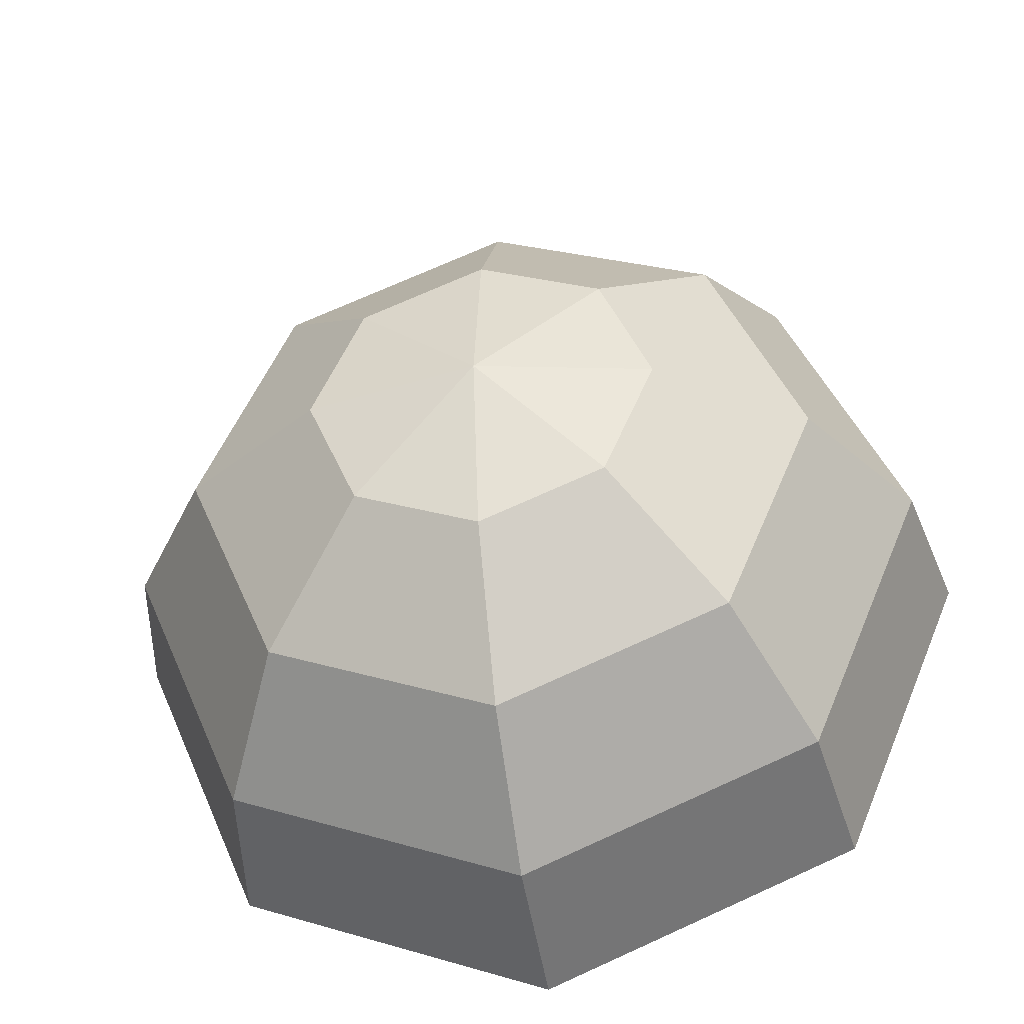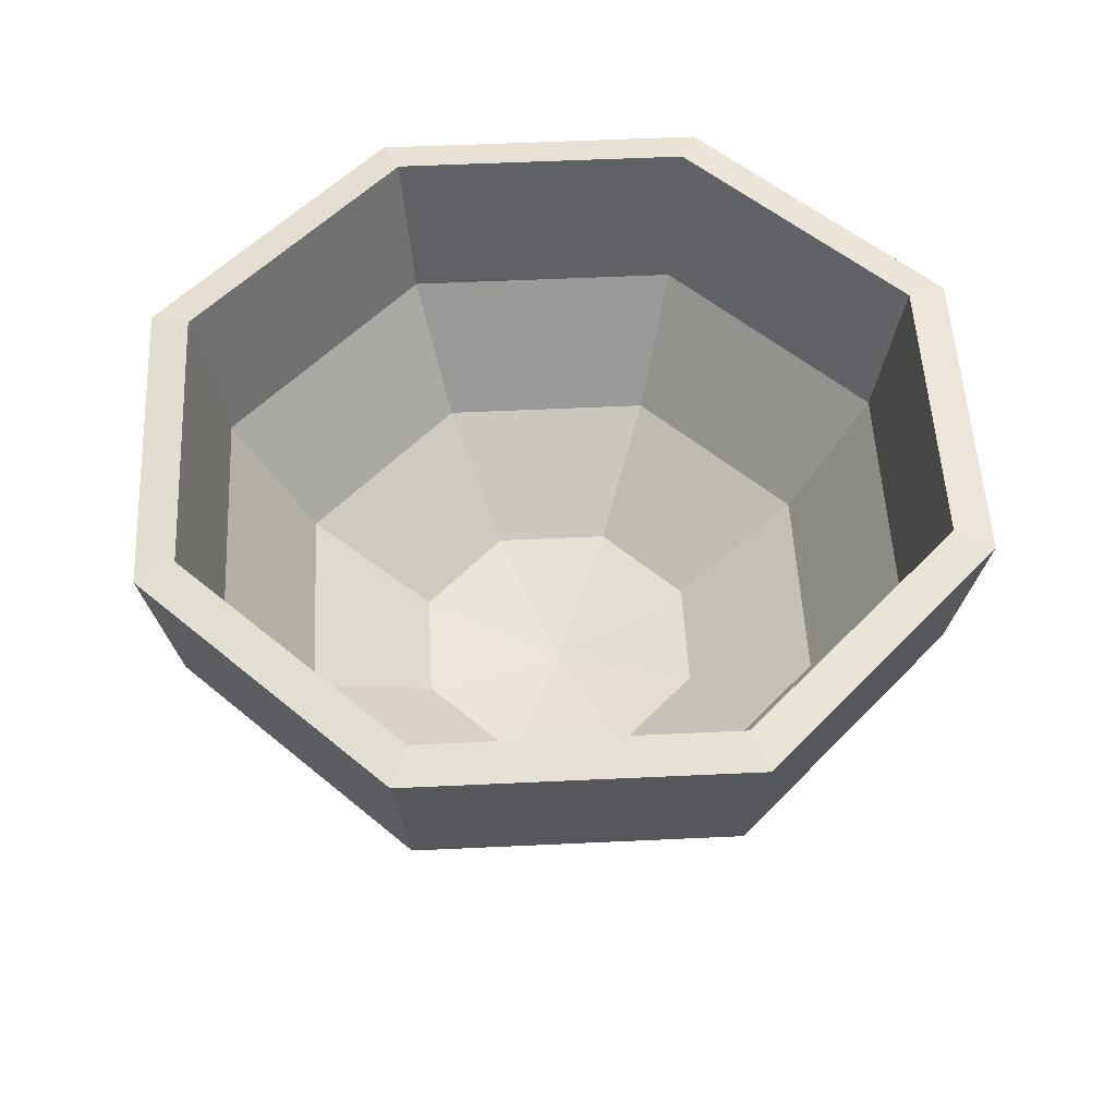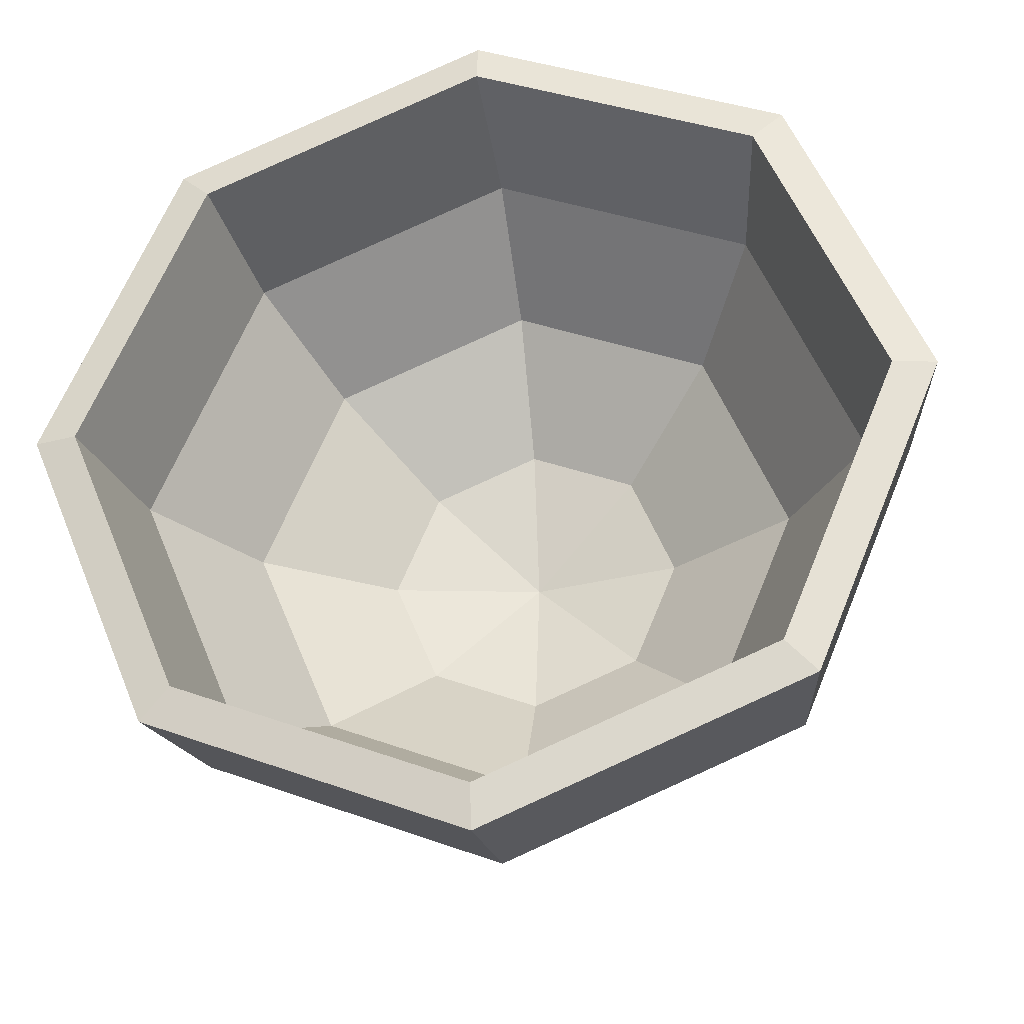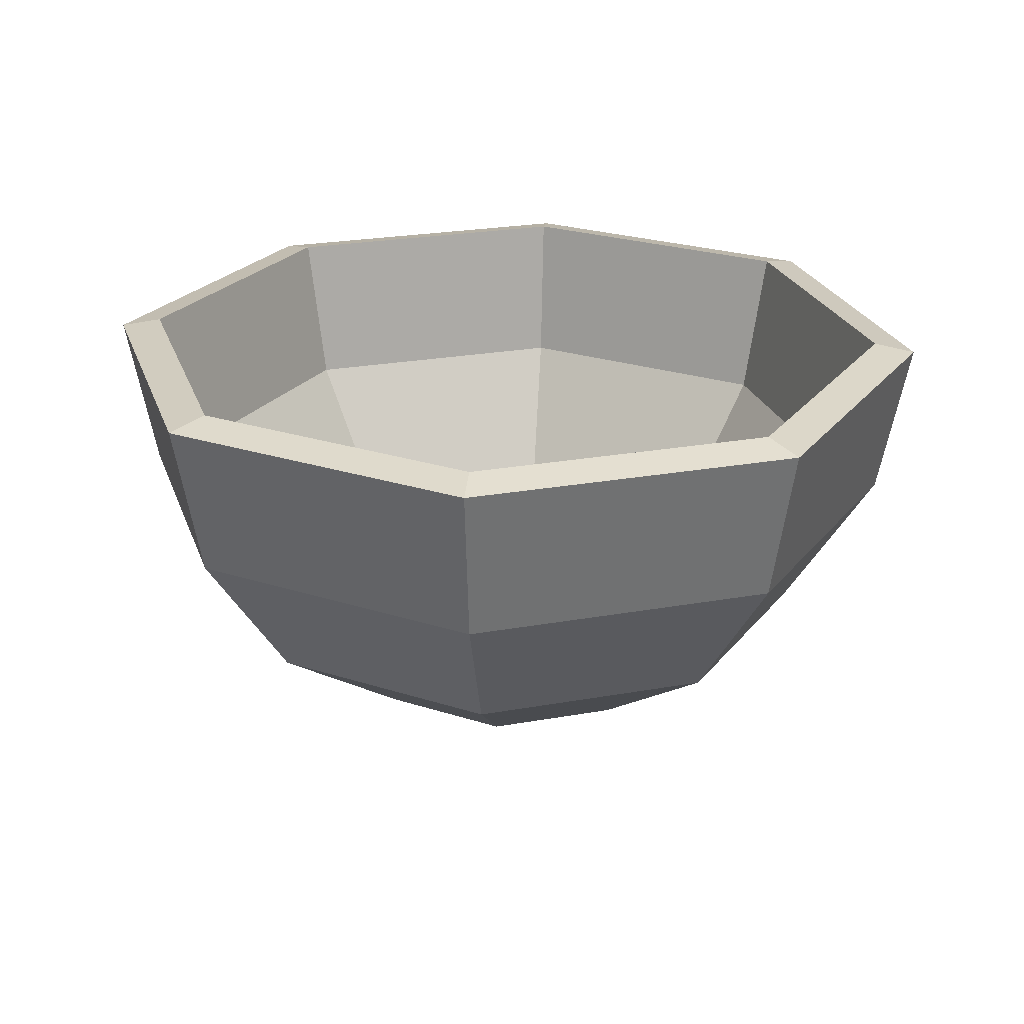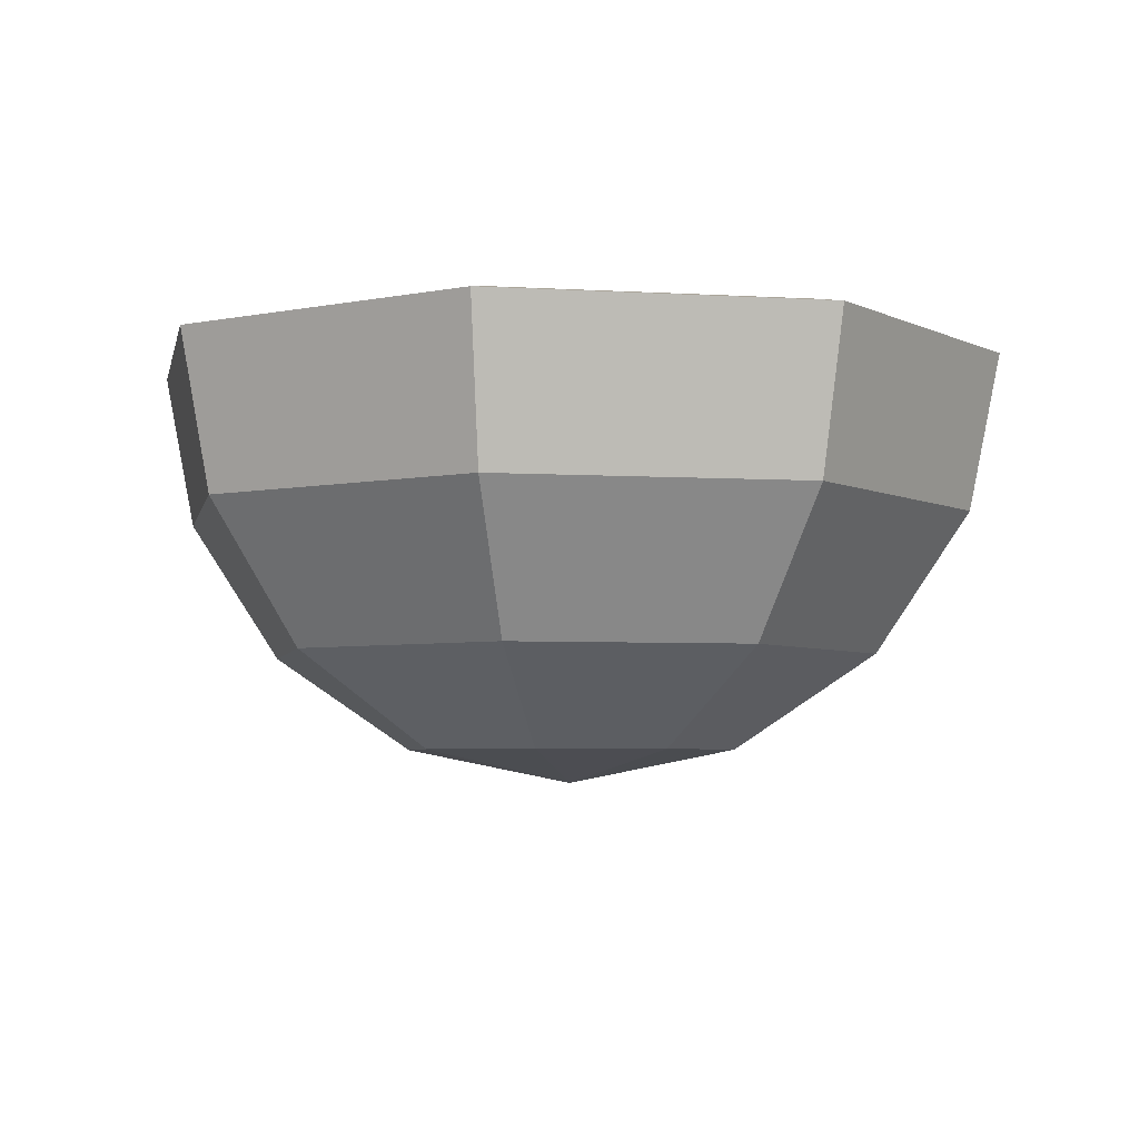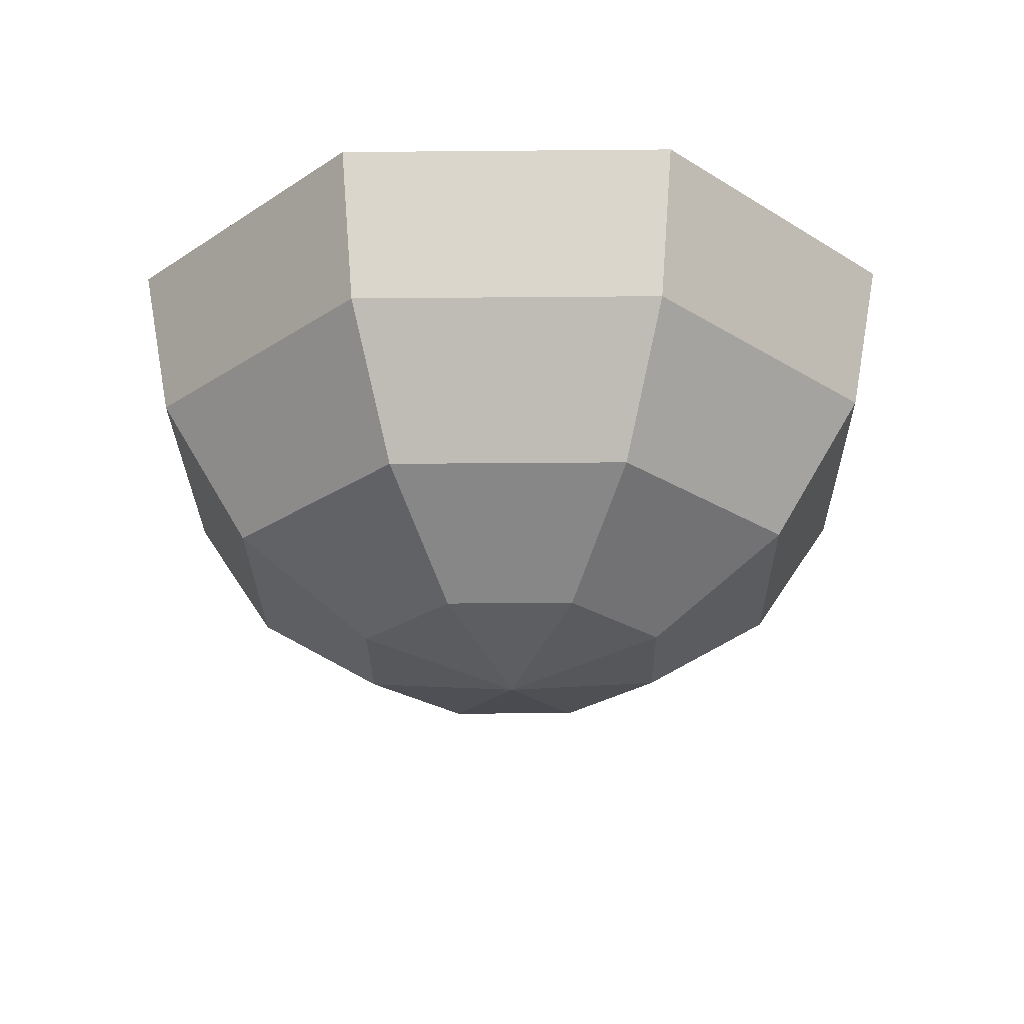
<metadata>
{"format":"obj","ext":"obj","renderer":"f3d","projection":"perspective","resolution":1024,"background":"white","views":[{"elev":-40.9,"azim":9.8,"up":"+Z"},{"elev":52.8,"azim":64.6,"up":"+Y"},{"elev":-29.9,"azim":-170.3,"up":"+Z"},{"elev":24.2,"azim":50.8,"up":"+Y"},{"elev":-4.6,"azim":56.2,"up":"+Y"},{"elev":-26.6,"azim":68.3,"up":"+Y"}]}
</metadata>
<code>
v 0.2706 0.1806 -0.2706
v 0 0.1806 -0.3827
v -0.2706 0.1806 -0.2706
v -0.3827 0.1806 0
v -0.2706 0.1806 0.2706
v 0 0.1806 0.3827
v 0.2706 0.1806 0.2706
v 0.3827 0.1806 0
v 0.5 0.3974 -0.5
v 0 0.3974 -0.7071
v -0.5 0.3974 -0.5
v -0.7071 0.3974 0
v -0.5 0.3974 0.5
v 0 0.3974 0.7071
v 0.5 0.3974 0.5
v 0.7071 0.3974 0
v 0.6533 0.7218 -0.6533
v 0 0.7218 -0.9239
v -0.6533 0.7218 -0.6533
v -0.9239 0.7218 0
v -0.6533 0.7218 0.6533
v 0 0.7218 0.9239
v 0.6533 0.7218 0.6533
v 0.9239 0.7218 0
v 0.7071 1.104 -0.7071
v 0 1.104 -1
v -0.7071 1.104 -0.7071
v -1 1.104 0
v -0.7071 1.104 0.7071
v 0 1.104 1
v 0.7071 1.104 0.7071
v 1 1.104 0
v 0 0.1045 0
v 0.7071 1.104 -0.7071
v 0 1.104 -1
v -0.7071 1.104 -0.7071
v -1 1.104 0
v -0.7071 1.104 0.7071
v 0 1.104 1
v 0.7071 1.104 0.7071
v 1 1.104 0
v 0.3024 0.08724 -0.3024
v 0 0.08724 -0.4277
v -0 0.3279 -0.7879
v 0.5572 0.3279 -0.5572
v -0.3024 0.08724 -0.3024
v -0.5572 0.3279 -0.5572
v -0.4277 0.08724 0
v -0.7879 0.3279 0
v -0.3024 0.08724 0.3024
v -0.5572 0.3279 0.5572
v -0 0.08724 0.4277
v 0 0.3279 0.7879
v 0.3024 0.08724 0.3024
v 0.5572 0.3279 0.5572
v 0.4277 0.08724 -0
v 0.7879 0.3279 0
v 0 0.6852 -1.027
v 0.726 0.6852 -0.726
v -0.726 0.6852 -0.726
v -1.027 0.6852 0
v -0.726 0.6852 0.726
v -0 0.6852 1.027
v 0.726 0.6852 0.726
v 1.027 0.6852 -0
v -0 1.083 -1.106
v 0.782 1.083 -0.782
v -0.782 1.083 -0.782
v -1.106 1.083 0
v -0.782 1.083 0.782
v -0 1.083 1.106
v 0.782 1.083 0.782
v 1.106 1.083 -0
v 0 0.002166 -0
v 0 1.104 -1
v 0.7071 1.104 -0.7071
v -0.7071 1.104 -0.7071
v -1 1.104 0
v -0.7071 1.104 0.7071
v 0 1.104 1
v 0.7071 1.104 0.7071
v 1 1.104 0
f 42 43 44 45
f 43 46 47 44
f 46 48 49 47
f 48 50 51 49
f 50 52 53 51
f 52 54 55 53
f 54 56 57 55
f 56 42 45 57
f 45 44 58 59
f 44 47 60 58
f 47 49 61 60
f 49 51 62 61
f 51 53 63 62
f 53 55 64 63
f 55 57 65 64
f 57 45 59 65
f 59 58 66 67
f 58 60 68 66
f 60 61 69 68
f 61 62 70 69
f 62 63 71 70
f 63 64 72 71
f 64 65 73 72
f 65 59 67 73
f 43 42 74
f 46 43 74
f 48 46 74
f 50 48 74
f 52 50 74
f 54 52 74
f 56 54 74
f 42 56 74
f 67 66 75 76
f 66 68 77 75
f 68 69 78 77
f 69 70 79 78
f 70 71 80 79
f 71 72 81 80
f 72 73 82 81
f 73 67 76 82
f 1 9 10 2
f 2 10 11 3
f 3 11 12 4
f 4 12 13 5
f 5 13 14 6
f 6 14 15 7
f 7 15 16 8
f 8 16 9 1
f 9 17 18 10
f 10 18 19 11
f 11 19 20 12
f 12 20 21 13
f 13 21 22 14
f 14 22 23 15
f 15 23 24 16
f 16 24 17 9
f 17 25 26 18
f 18 26 27 19
f 19 27 28 20
f 20 28 29 21
f 21 29 30 22
f 22 30 31 23
f 23 31 32 24
f 24 32 25 17
f 2 33 1
f 3 33 2
f 4 33 3
f 5 33 4
f 6 33 5
f 7 33 6
f 8 33 7
f 1 33 8
f 25 34 35 26
f 26 35 36 27
f 27 36 37 28
f 28 37 38 29
f 29 38 39 30
f 30 39 40 31
f 31 40 41 32
f 32 41 34 25
f 35 34 76 75
f 36 35 75 77
f 37 36 77 78
f 38 37 78 79
f 39 38 79 80
f 40 39 80 81
f 41 40 81 82
f 34 41 82 76

</code>
